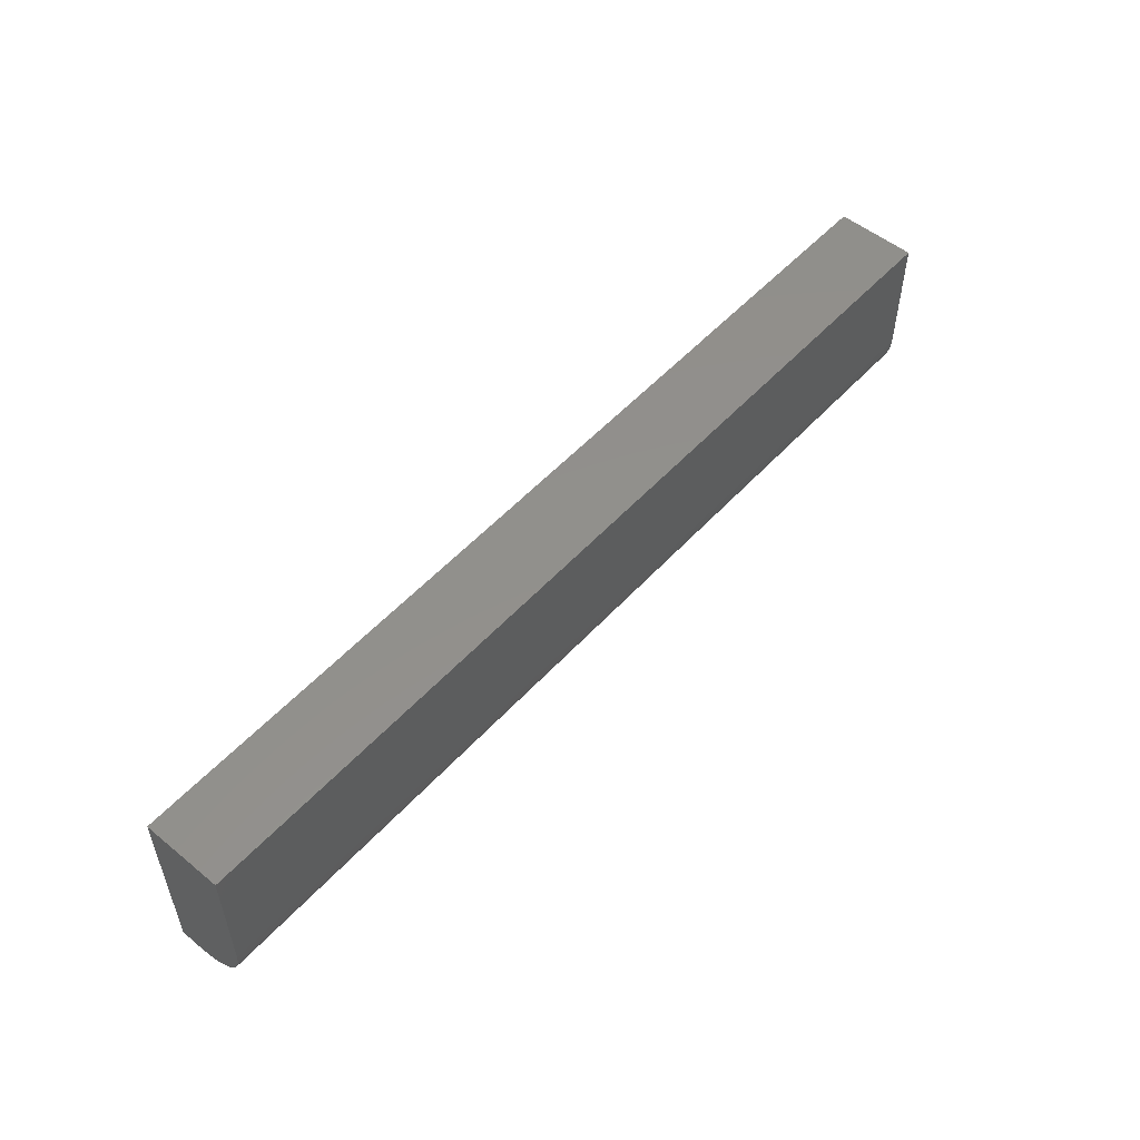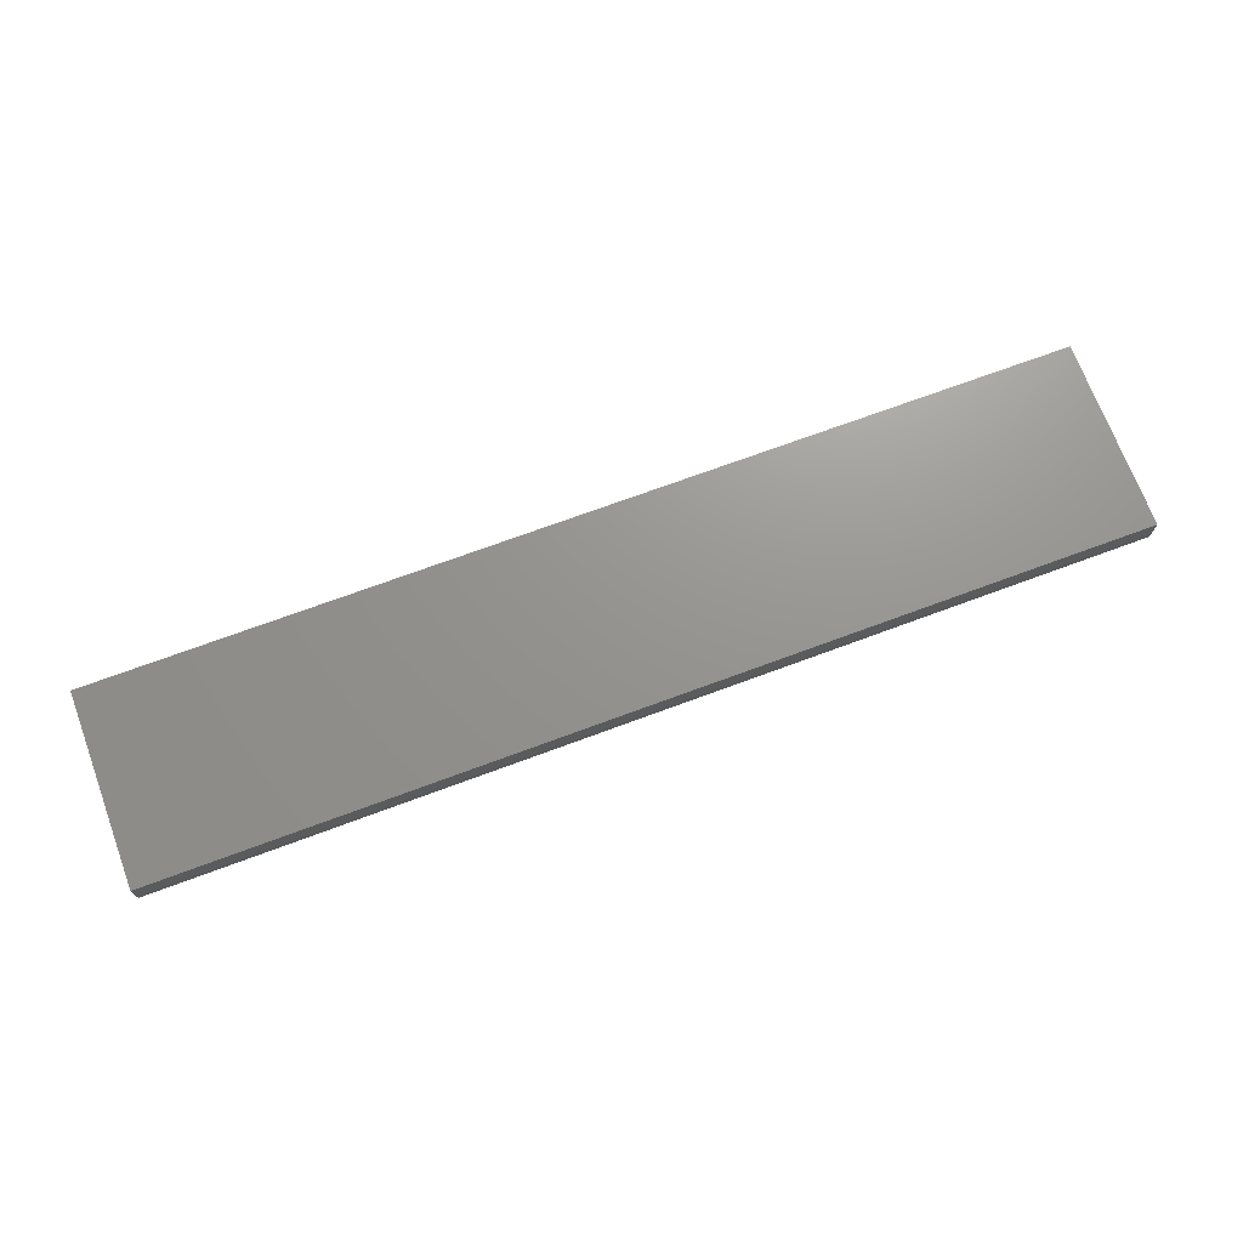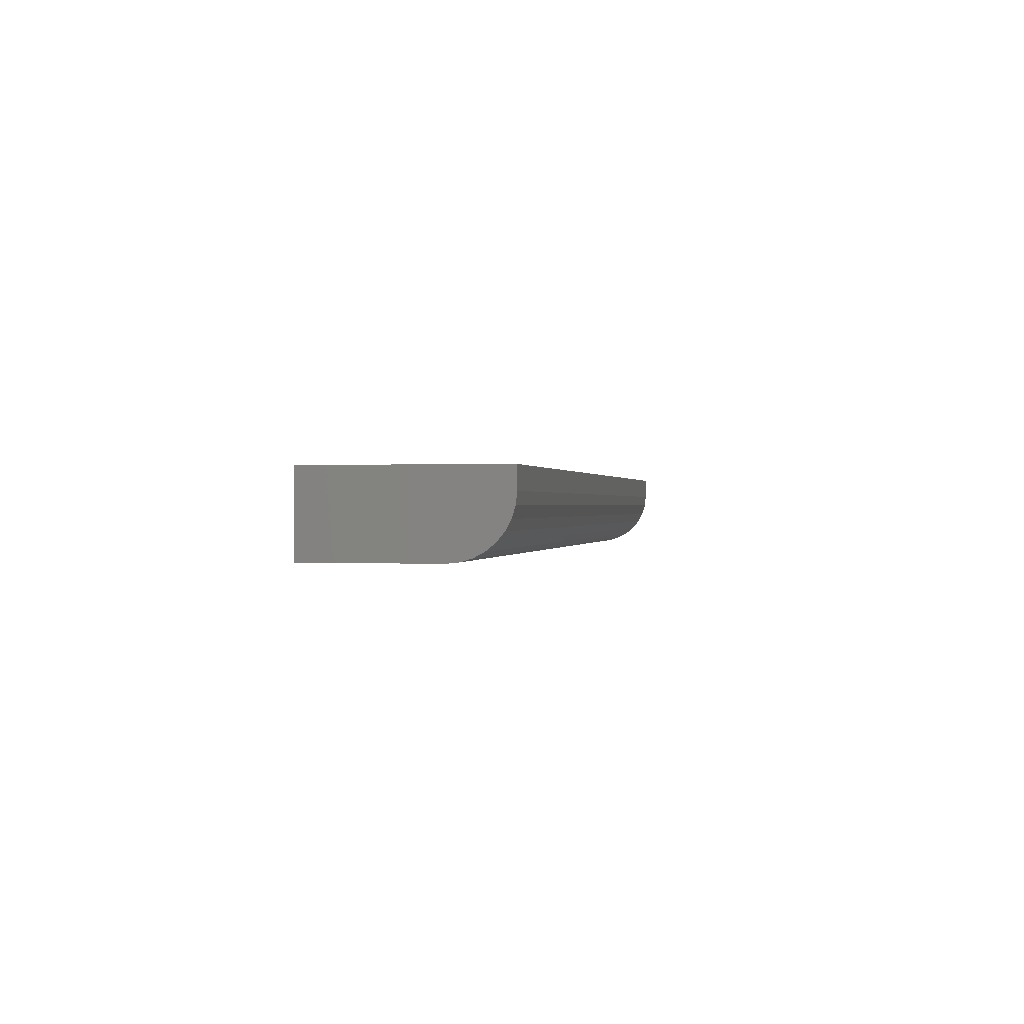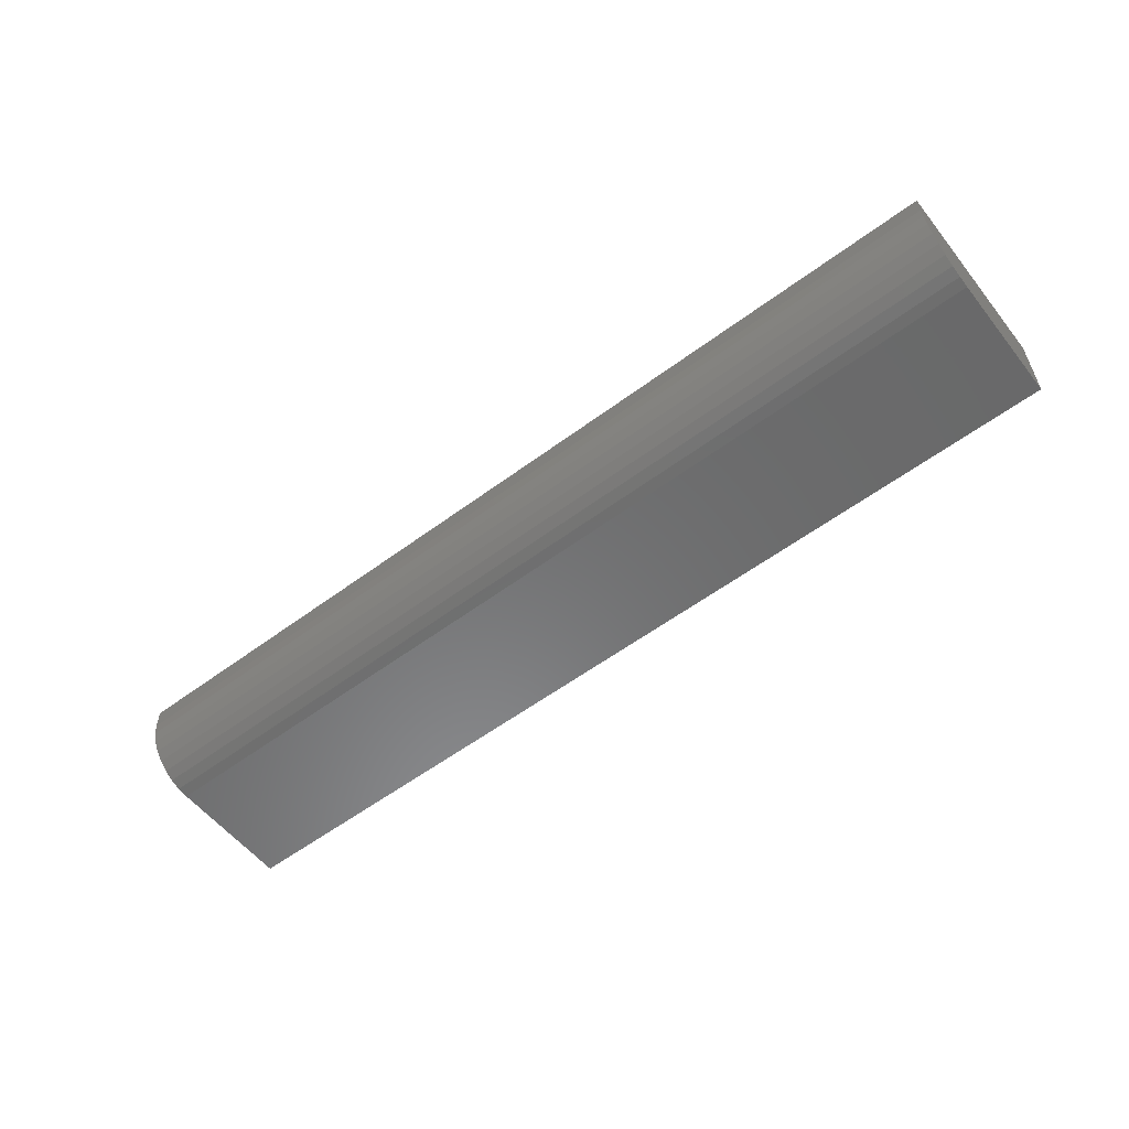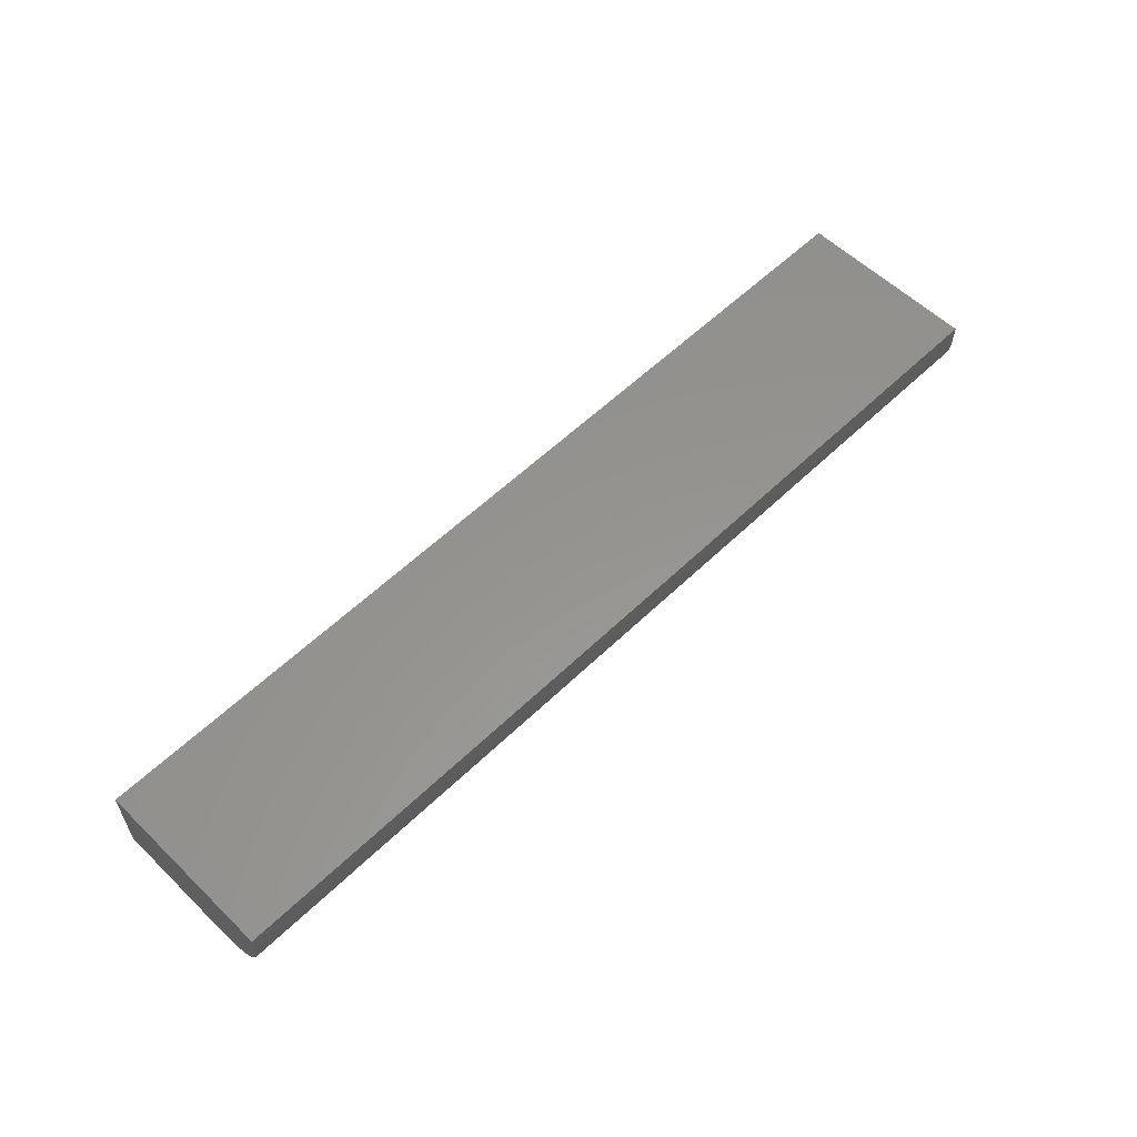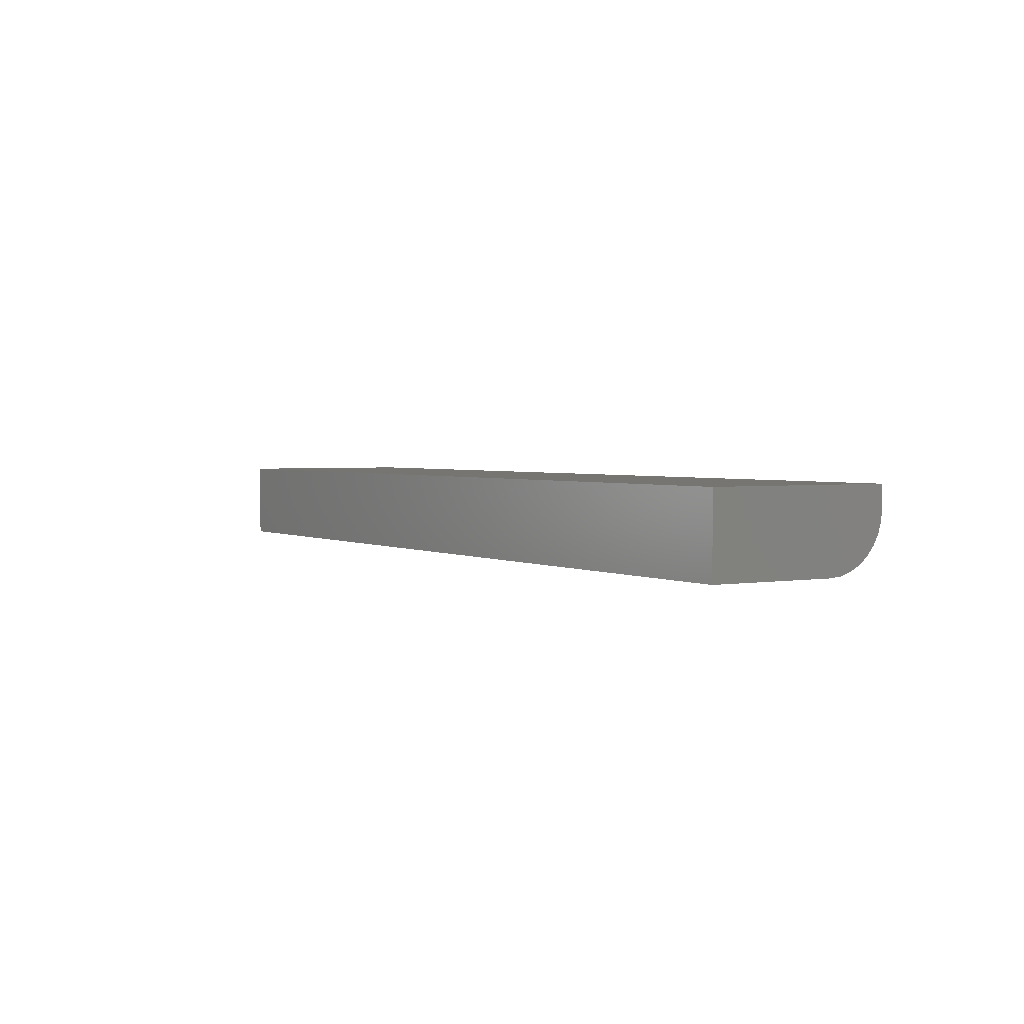
<metadata>
{"format":"stl","ext":"stl","renderer":"f3d","projection":"perspective","resolution":1024,"background":"white","views":[{"elev":53.0,"azim":-48.9,"up":"+Z"},{"elev":70.9,"azim":159.6,"up":"+Y"},{"elev":0.2,"azim":100.7,"up":"+Y"},{"elev":-56.5,"azim":-142.1,"up":"+Y"},{"elev":57.5,"azim":135.0,"up":"+Y"},{"elev":2.5,"azim":58.8,"up":"+Y"}]}
</metadata>
<code>
# stl→obj: 24 verts, 44 faces
v 0.75 -0.1191 0.005917
v 0.75 -0.1292 0.02112
v 0.75 -0.1249 0.01302
v 0.75 -0.06875 0.1406
v 0.75 -0.1328 0.1406
v 0.75 -0.1328 0.03906
v 0.75 -0.1319 0.02992
v 0.75 -0.06875 -0.007812
v 0.75 -0.112 8.736e-05
v 0.75 -0.1039 -0.004244
v 0.75 -0.09508 -0.006912
v 0.75 -0.08594 -0.007812
v -1.283e-18 -0.1249 0.01302
v -1.782e-18 -0.1292 0.02112
v -8.455e-19 -0.1191 0.005917
v -9.141e-18 -0.06875 0.1406
v 2.416e-34 -0.06875 -0.007812
v -2.324e-18 -0.1319 0.02992
v -2.887e-18 -0.1328 0.03906
v -9.141e-18 -0.1328 0.1406
v 1.768e-34 -0.08594 -0.007812
v -5.547e-20 -0.09508 -0.006912
v -2.197e-19 -0.1039 -0.004244
v -4.865e-19 -0.112 8.736e-05
f 1 2 3
f 4 5 6
f 4 6 7
f 4 7 8
f 7 2 1
f 7 1 9
f 7 9 10
f 7 10 11
f 7 11 12
f 7 12 8
f 13 14 15
f 16 17 18
f 16 18 19
f 16 19 20
f 18 17 21
f 18 21 22
f 18 22 23
f 18 23 24
f 18 24 15
f 18 15 14
f 20 19 5
f 5 19 6
f 21 17 12
f 12 17 8
f 21 12 22
f 22 12 11
f 22 11 23
f 23 11 10
f 23 10 24
f 24 10 9
f 24 9 15
f 15 9 1
f 15 1 13
f 13 1 3
f 13 3 14
f 14 3 2
f 14 2 18
f 18 2 7
f 18 7 19
f 19 7 6
f 16 20 4
f 4 20 5
f 17 16 8
f 8 16 4

</code>
